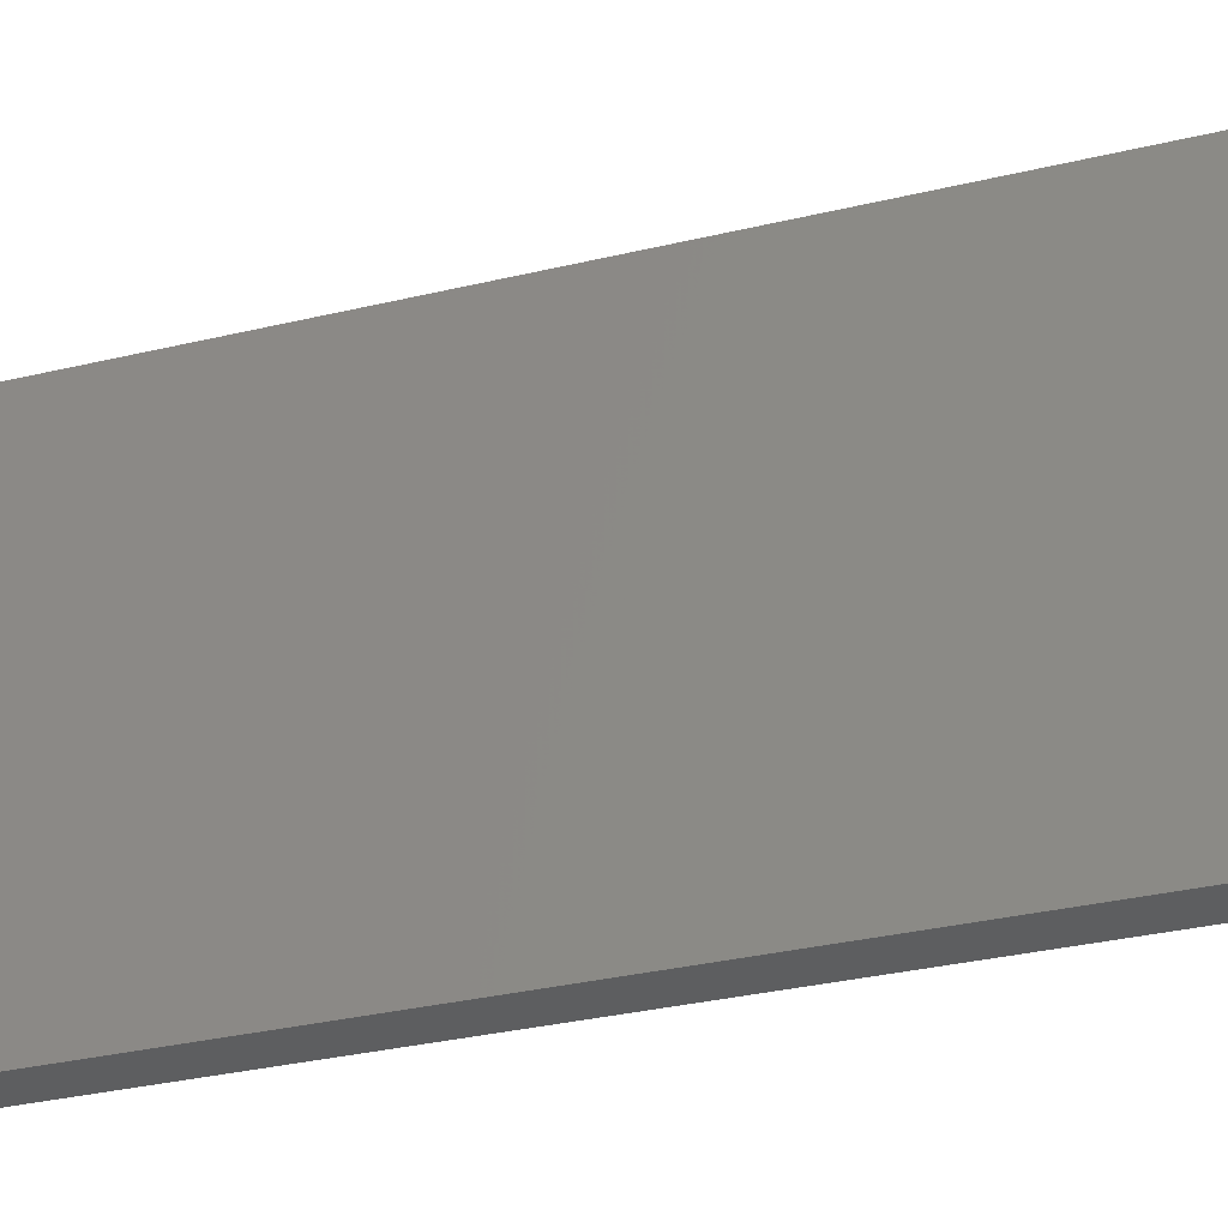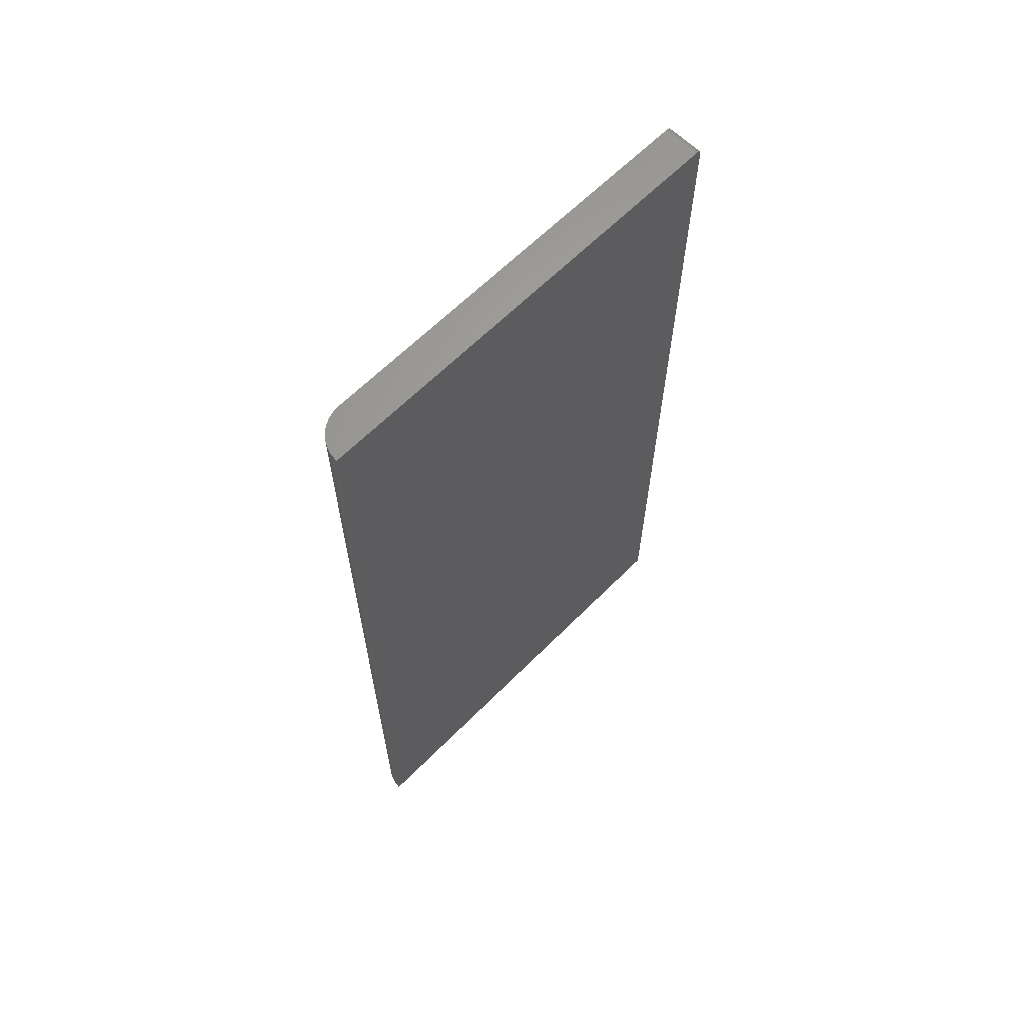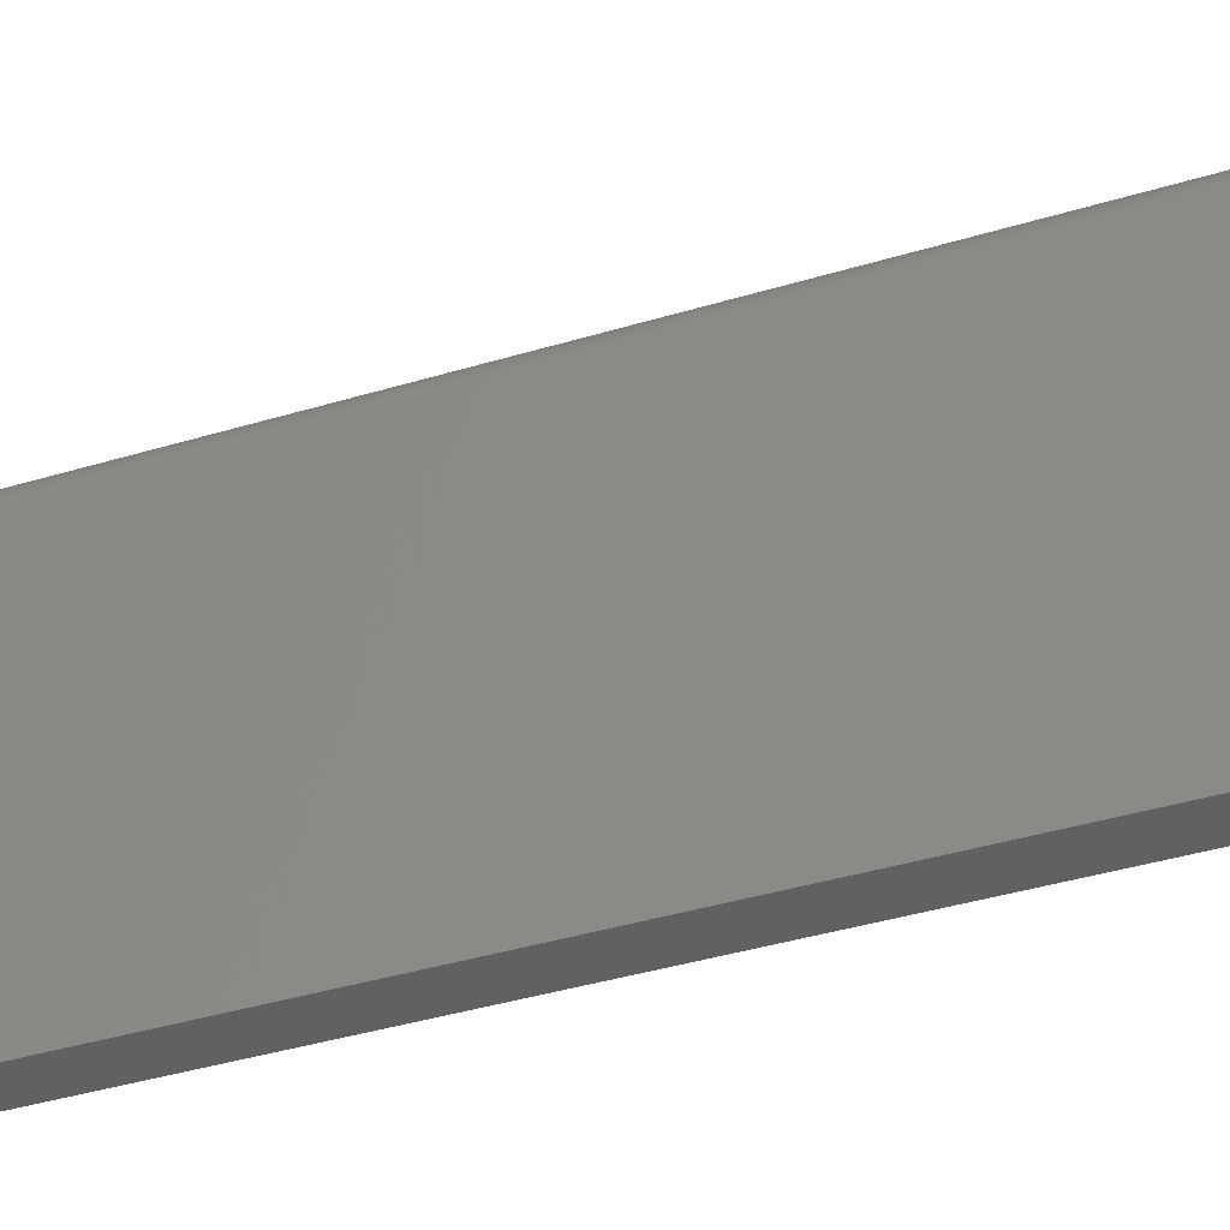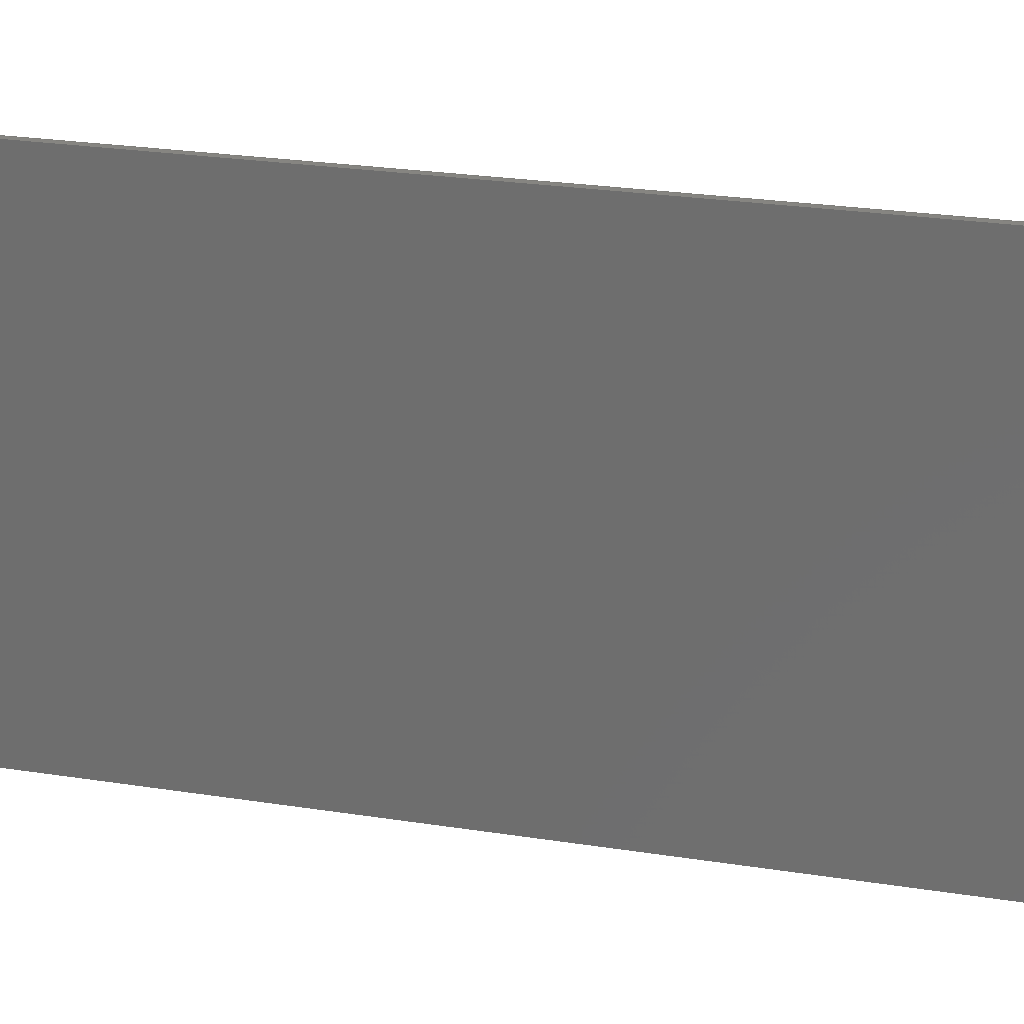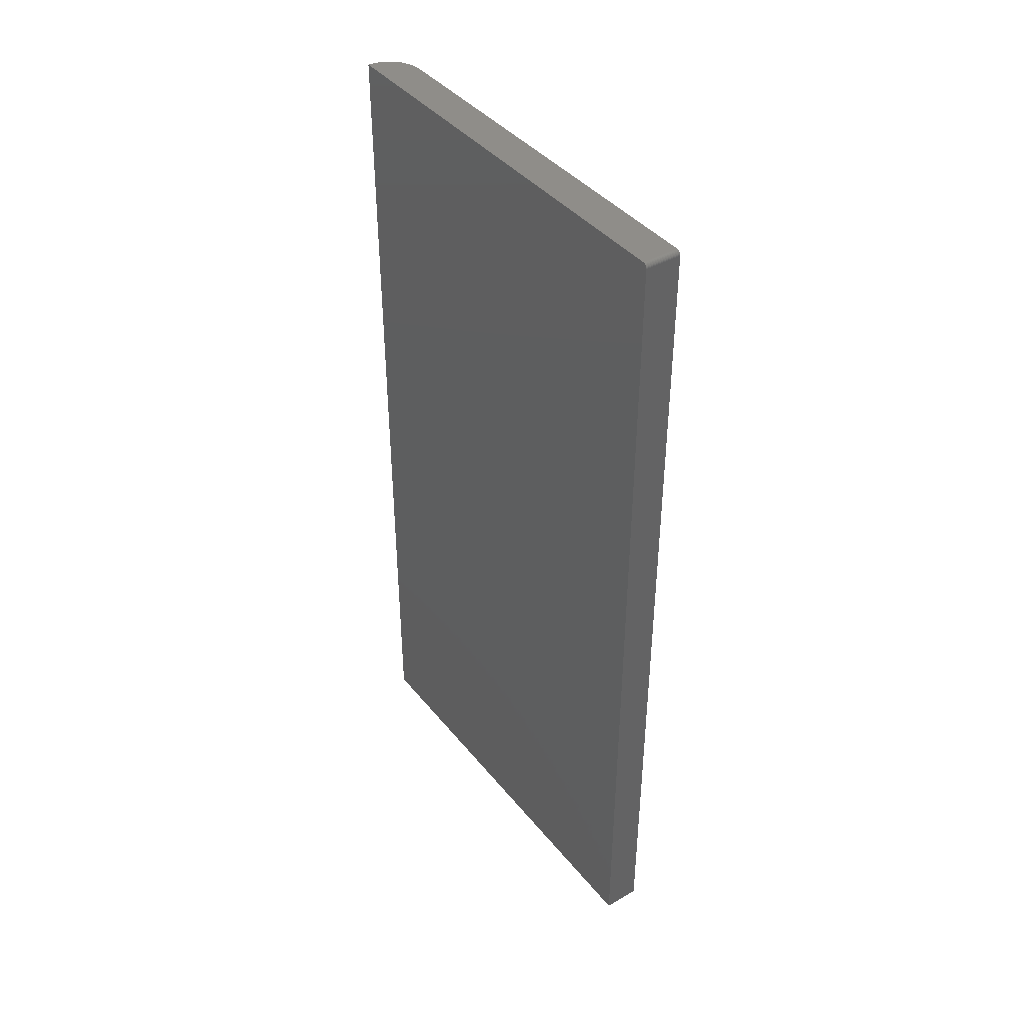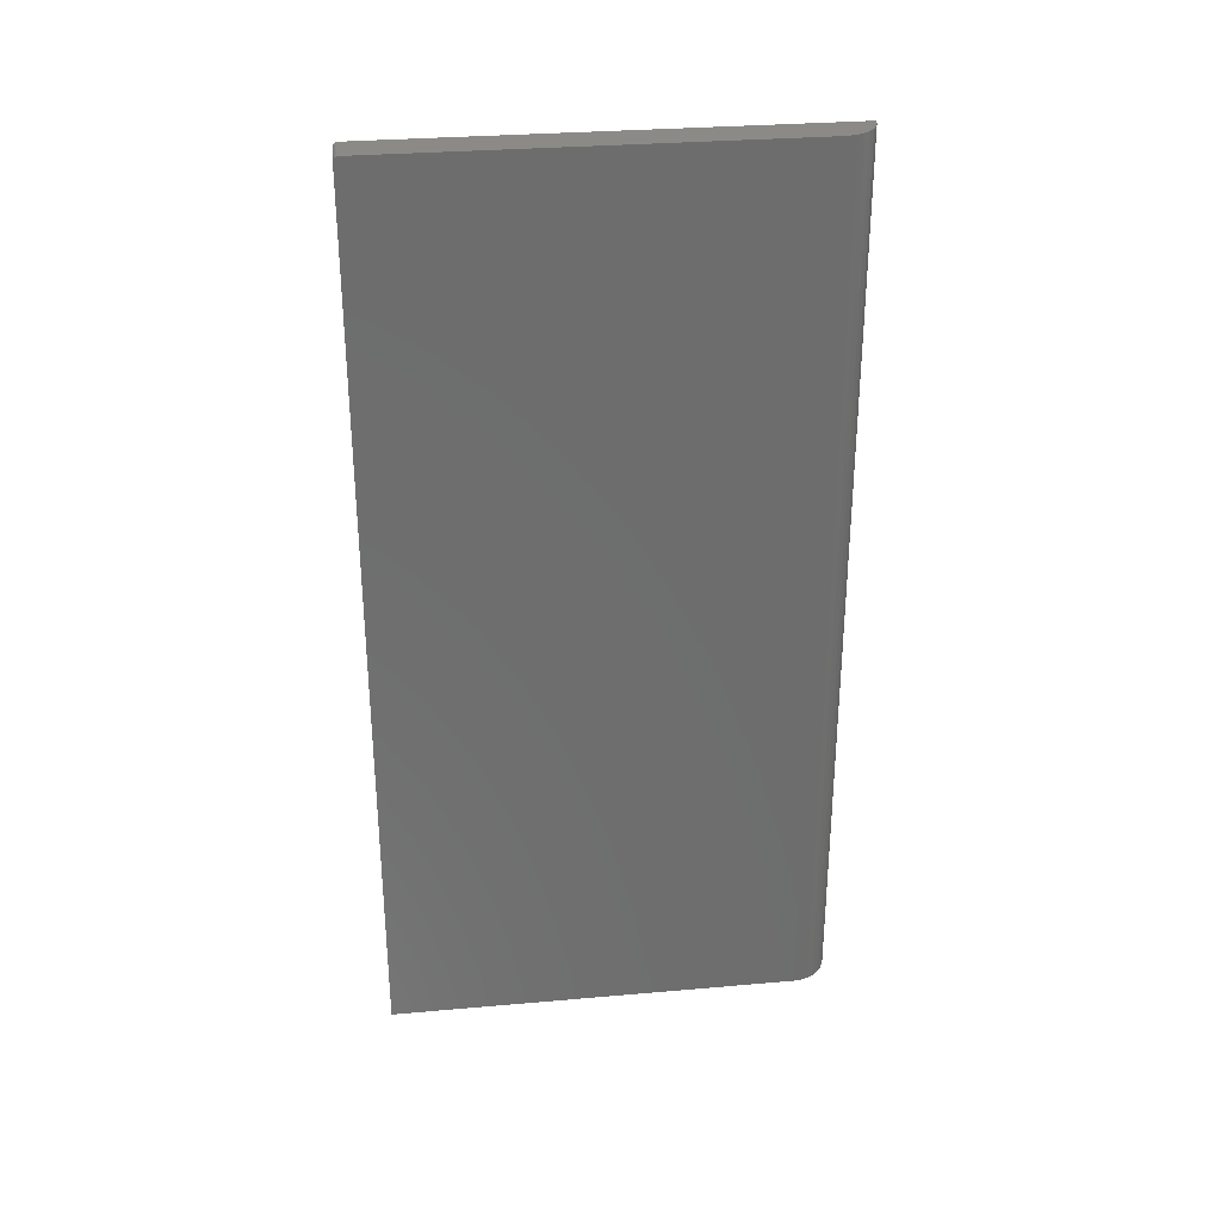
<metadata>
{"format":"stl","ext":"stl","renderer":"f3d","projection":"perspective","resolution":1024,"background":"white","views":[{"elev":-34.0,"azim":107.8,"up":"+Z"},{"elev":63.7,"azim":44.7,"up":"+Y"},{"elev":-44.0,"azim":-70.9,"up":"+Z"},{"elev":26.0,"azim":103.9,"up":"+Z"},{"elev":40.8,"azim":144.9,"up":"+Y"},{"elev":30.4,"azim":-97.2,"up":"+Y"}]}
</metadata>
<code>
# stl→obj: 38 verts, 72 faces
v -7.309e-20 0.7465 -0.3737
v -3.301e-20 0.7452 -0.3744
v -8.333e-21 0.7437 -0.3748
v 5.072e-33 0.7422 -0.375
v 0 -0.75 -0.375
v -3.86e-17 -0.75 0.3204
v -3.86e-17 0.75 0.3204
v -4.337e-19 0.75 -0.3672
v -3.491e-19 0.7498 -0.3687
v -2.677e-19 0.7494 -0.3702
v -1.927e-19 0.7487 -0.3715
v -1.27e-19 0.7477 -0.3727
v 0.0625 0.75 0.3829
v 0.0625 0.75 -0.3672
v 0.001201 0.75 0.3326
v 0.004758 0.75 0.3443
v 0.01053 0.75 0.3551
v 0.01831 0.75 0.3646
v 0.02778 0.75 0.3724
v 0.03858 0.75 0.3781
v 0.05031 0.75 0.3817
v 0.0625 0.7465 -0.3737
v 0.0625 -0.75 -0.375
v 0.0625 0.7422 -0.375
v 0.0625 0.7437 -0.3748
v 0.0625 0.7452 -0.3744
v 0.0625 -0.75 0.3829
v 0.0625 0.7477 -0.3727
v 0.0625 0.7487 -0.3715
v 0.0625 0.7494 -0.3702
v 0.0625 0.7498 -0.3687
v 0.05031 -0.75 0.3817
v 0.03858 -0.75 0.3781
v 0.02778 -0.75 0.3724
v 0.01831 -0.75 0.3646
v 0.01053 -0.75 0.3551
v 0.004758 -0.75 0.3443
v 0.001201 -0.75 0.3326
f 1 2 3
f 1 3 4
f 1 4 5
f 6 7 8
f 6 8 9
f 6 9 10
f 6 10 11
f 6 11 12
f 6 12 1
f 6 1 5
f 13 14 8
f 13 8 7
f 13 7 15
f 13 15 16
f 13 16 17
f 13 17 18
f 13 18 19
f 13 19 20
f 13 20 21
f 22 23 24
f 22 24 25
f 22 25 26
f 27 23 22
f 27 22 28
f 27 28 29
f 27 29 30
f 27 30 31
f 27 31 14
f 27 14 13
f 23 5 24
f 24 5 4
f 8 14 9
f 9 14 31
f 9 31 10
f 10 31 30
f 10 30 11
f 11 30 29
f 11 29 12
f 12 29 28
f 12 28 1
f 1 28 22
f 1 22 2
f 2 22 26
f 2 26 3
f 3 26 25
f 3 25 4
f 4 25 24
f 6 5 23
f 6 23 27
f 6 27 32
f 6 32 33
f 6 33 34
f 6 34 35
f 6 35 36
f 6 36 37
f 6 37 38
f 7 6 15
f 15 6 38
f 15 38 16
f 16 38 37
f 16 37 17
f 17 37 36
f 17 36 18
f 18 36 35
f 18 35 19
f 19 35 34
f 19 34 20
f 20 34 33
f 20 33 21
f 21 33 32
f 21 32 13
f 13 32 27

</code>
